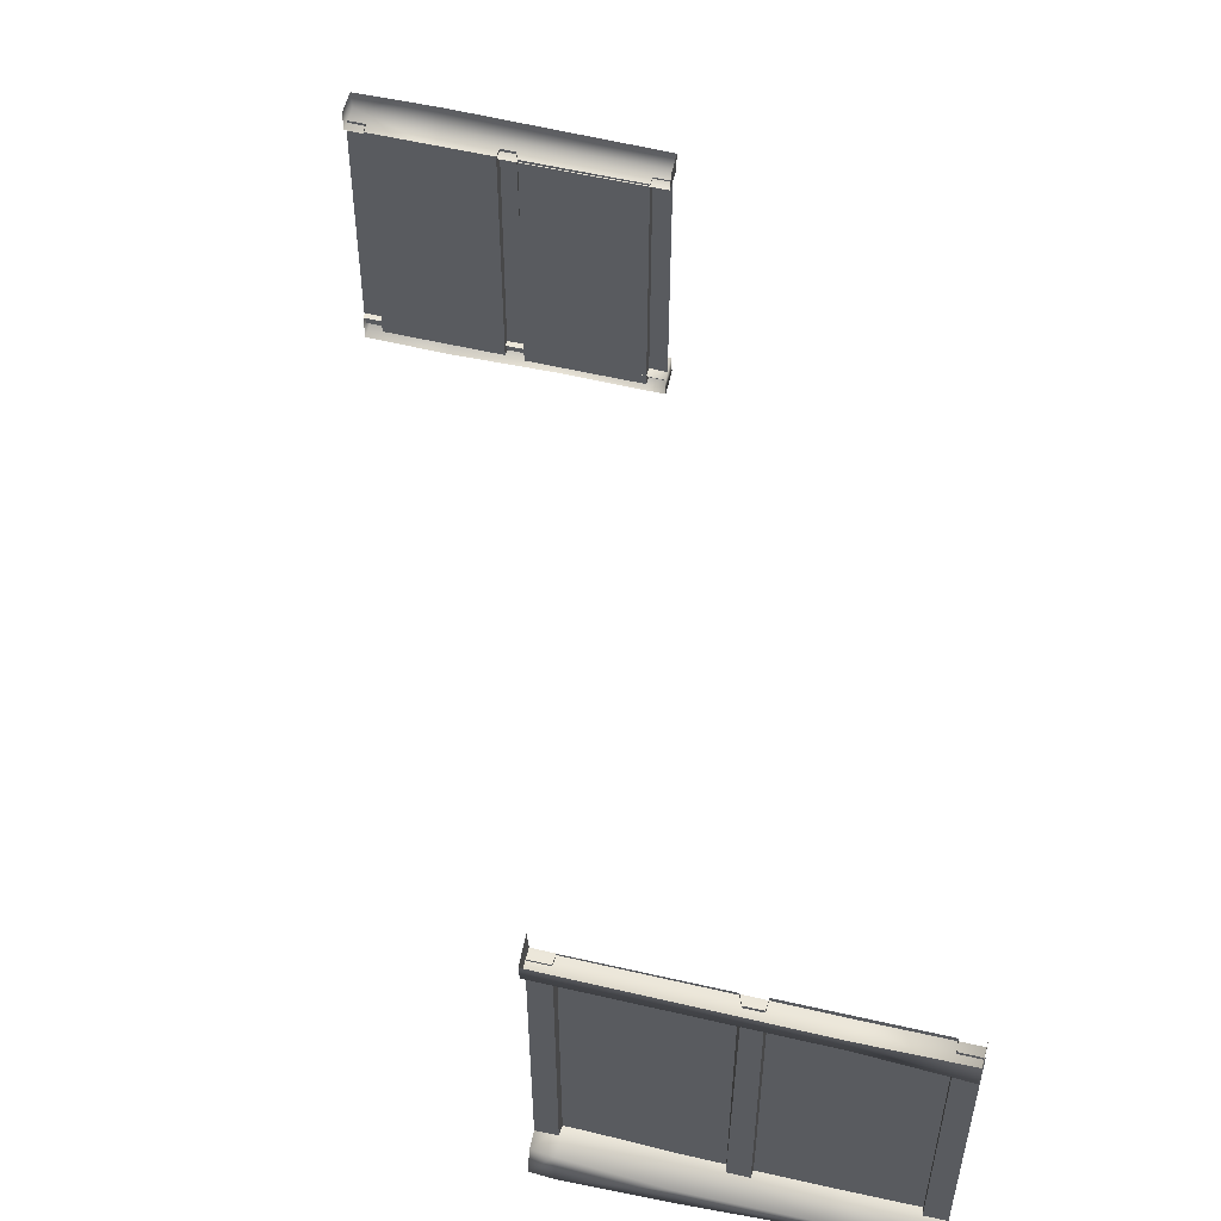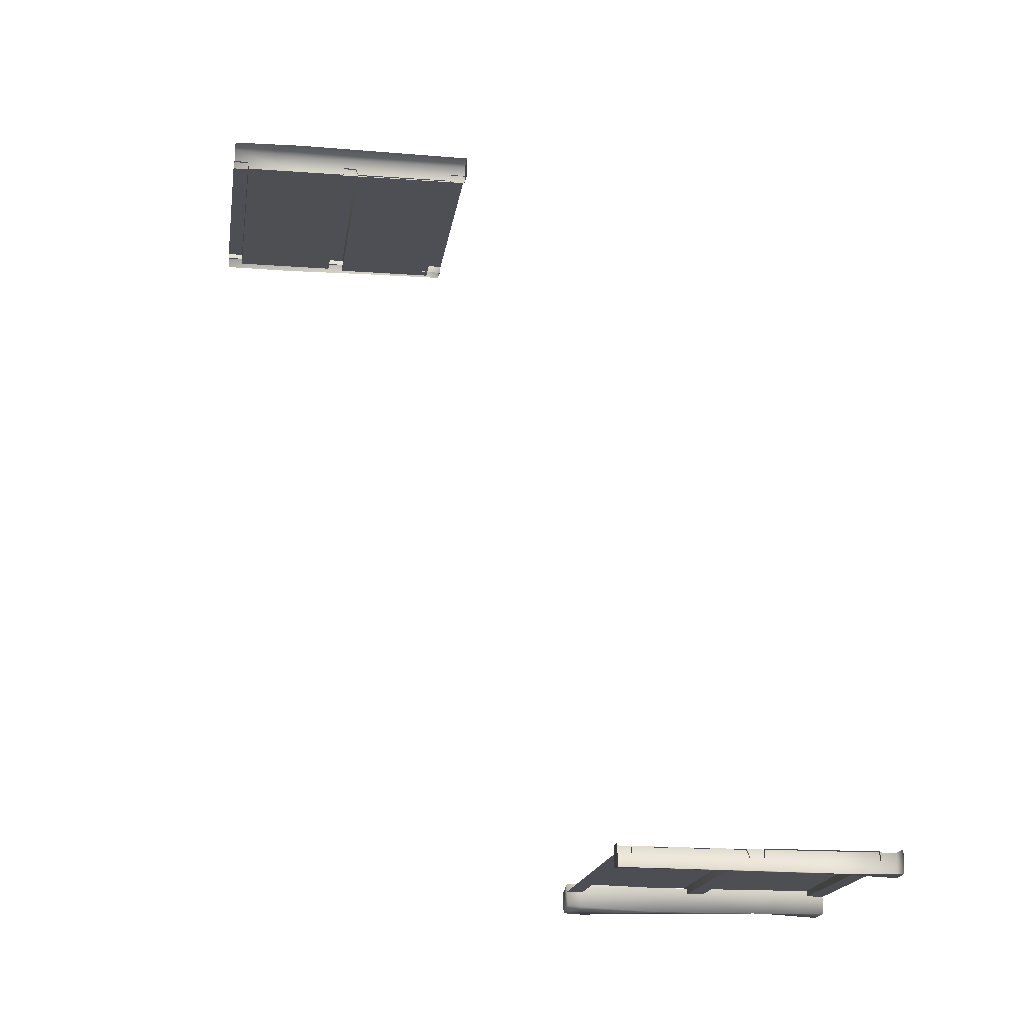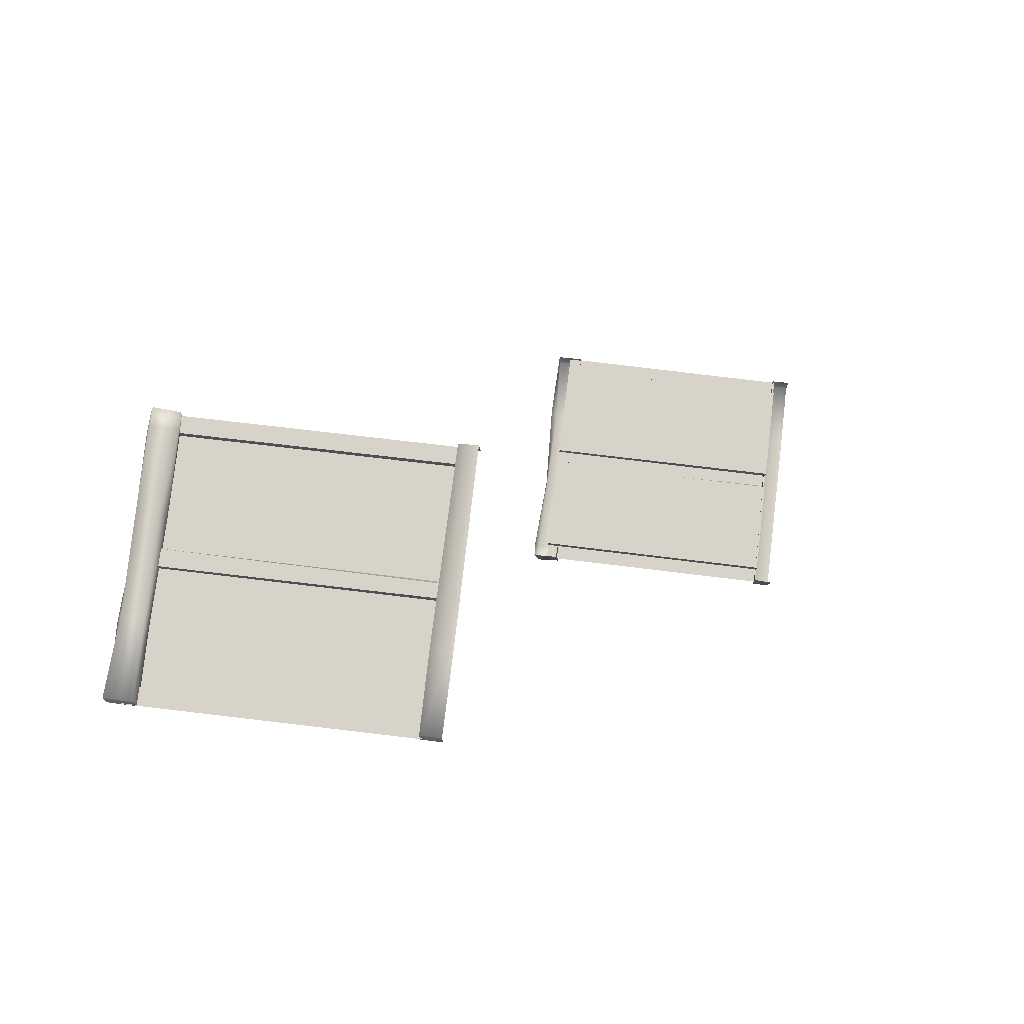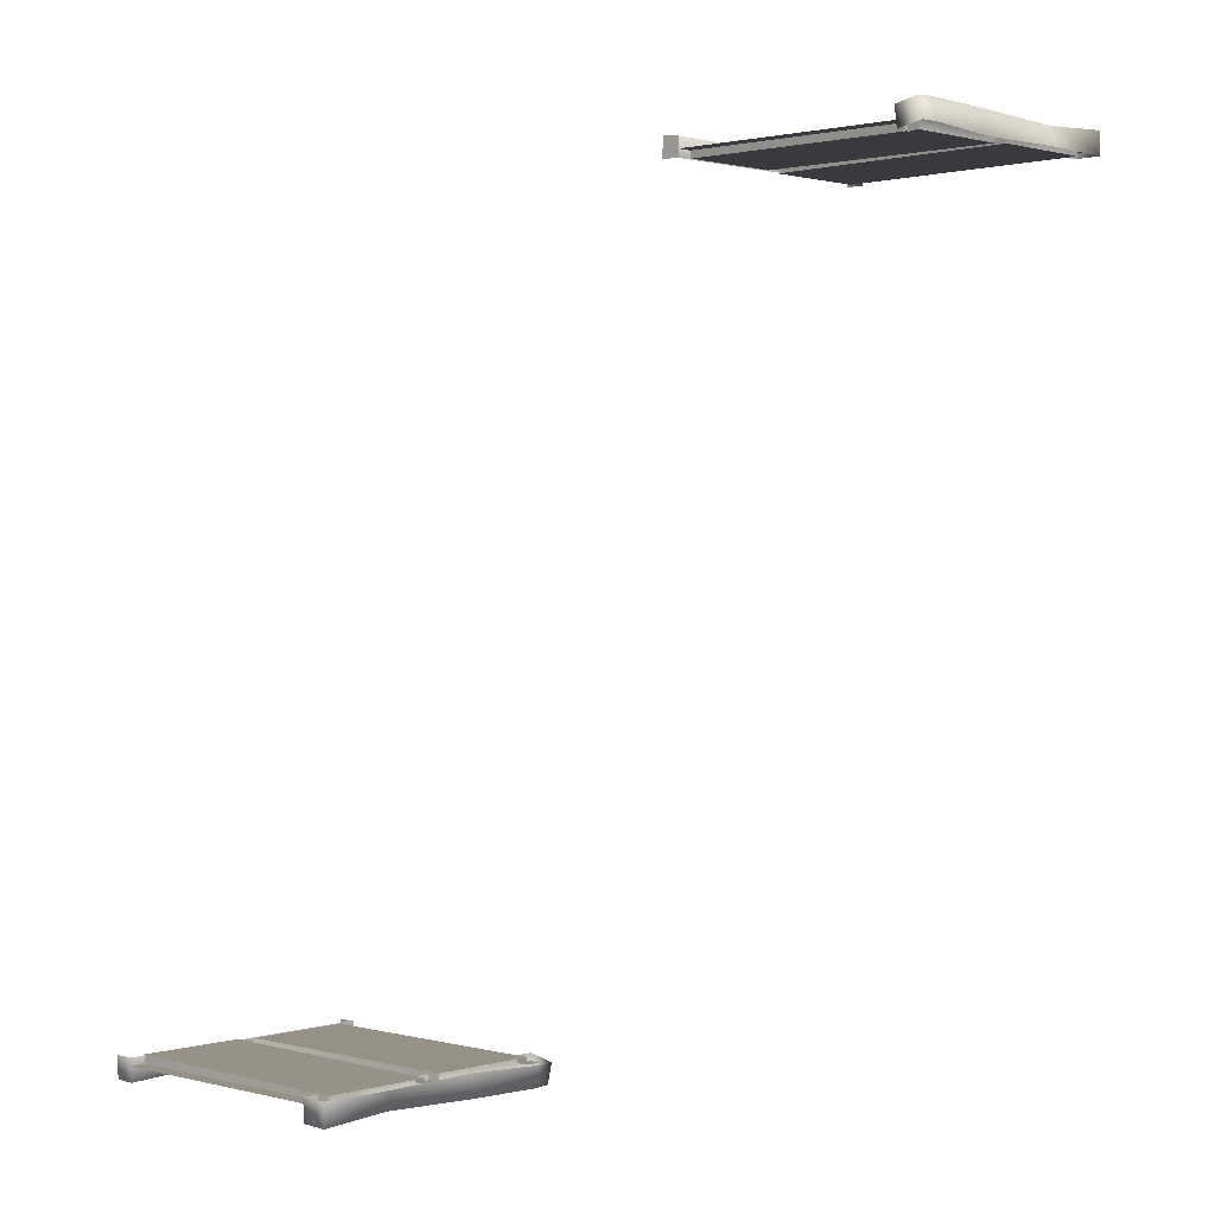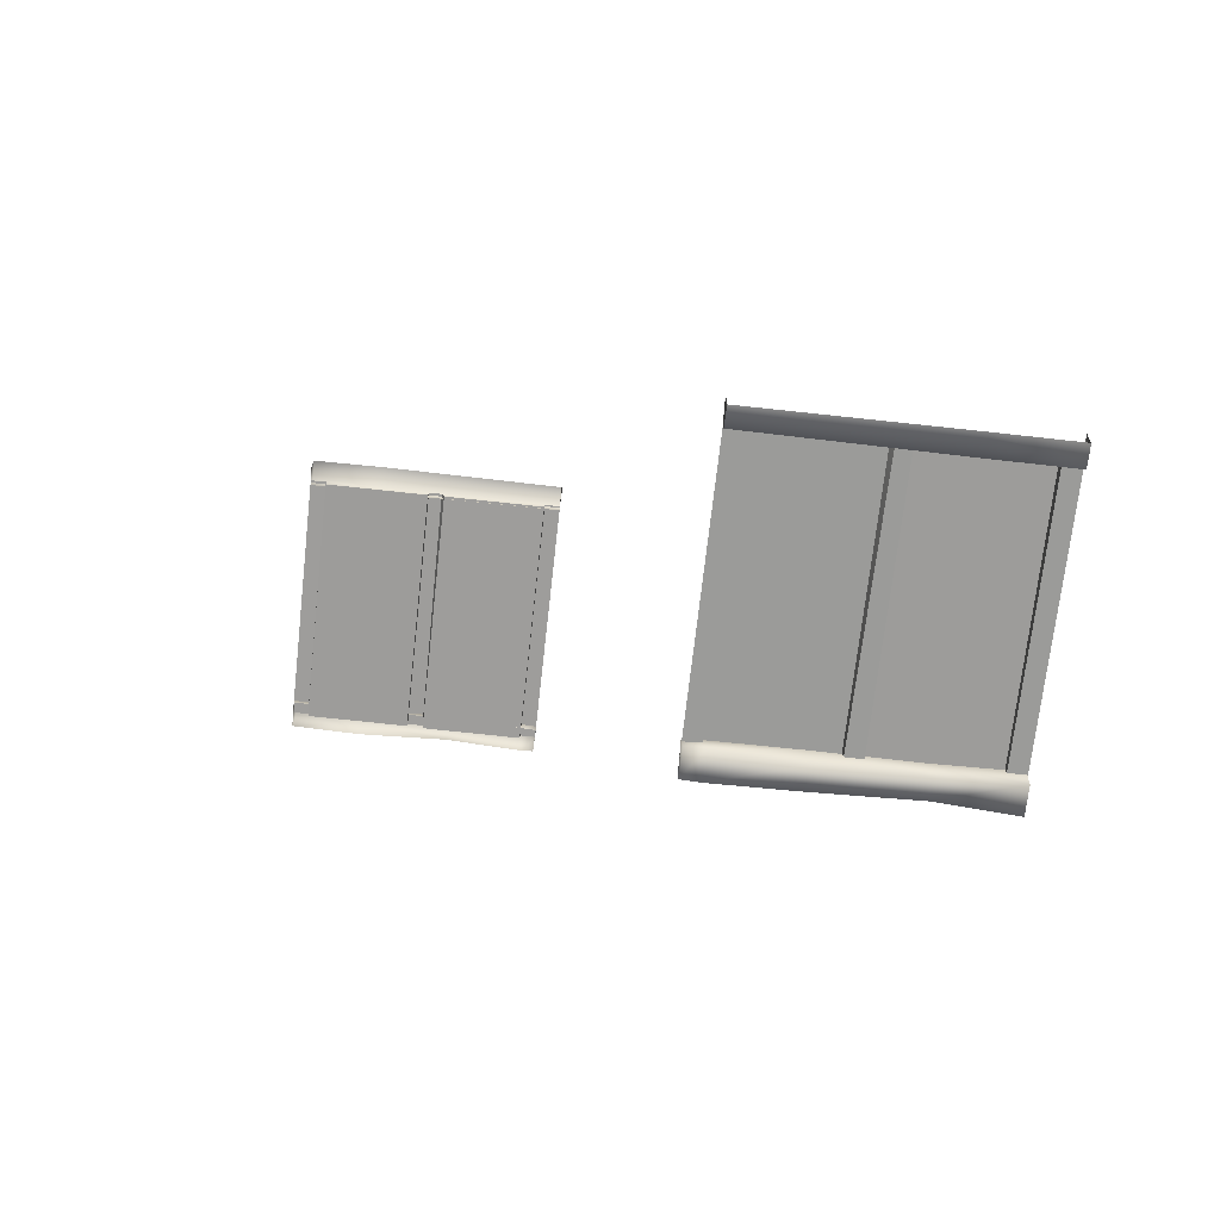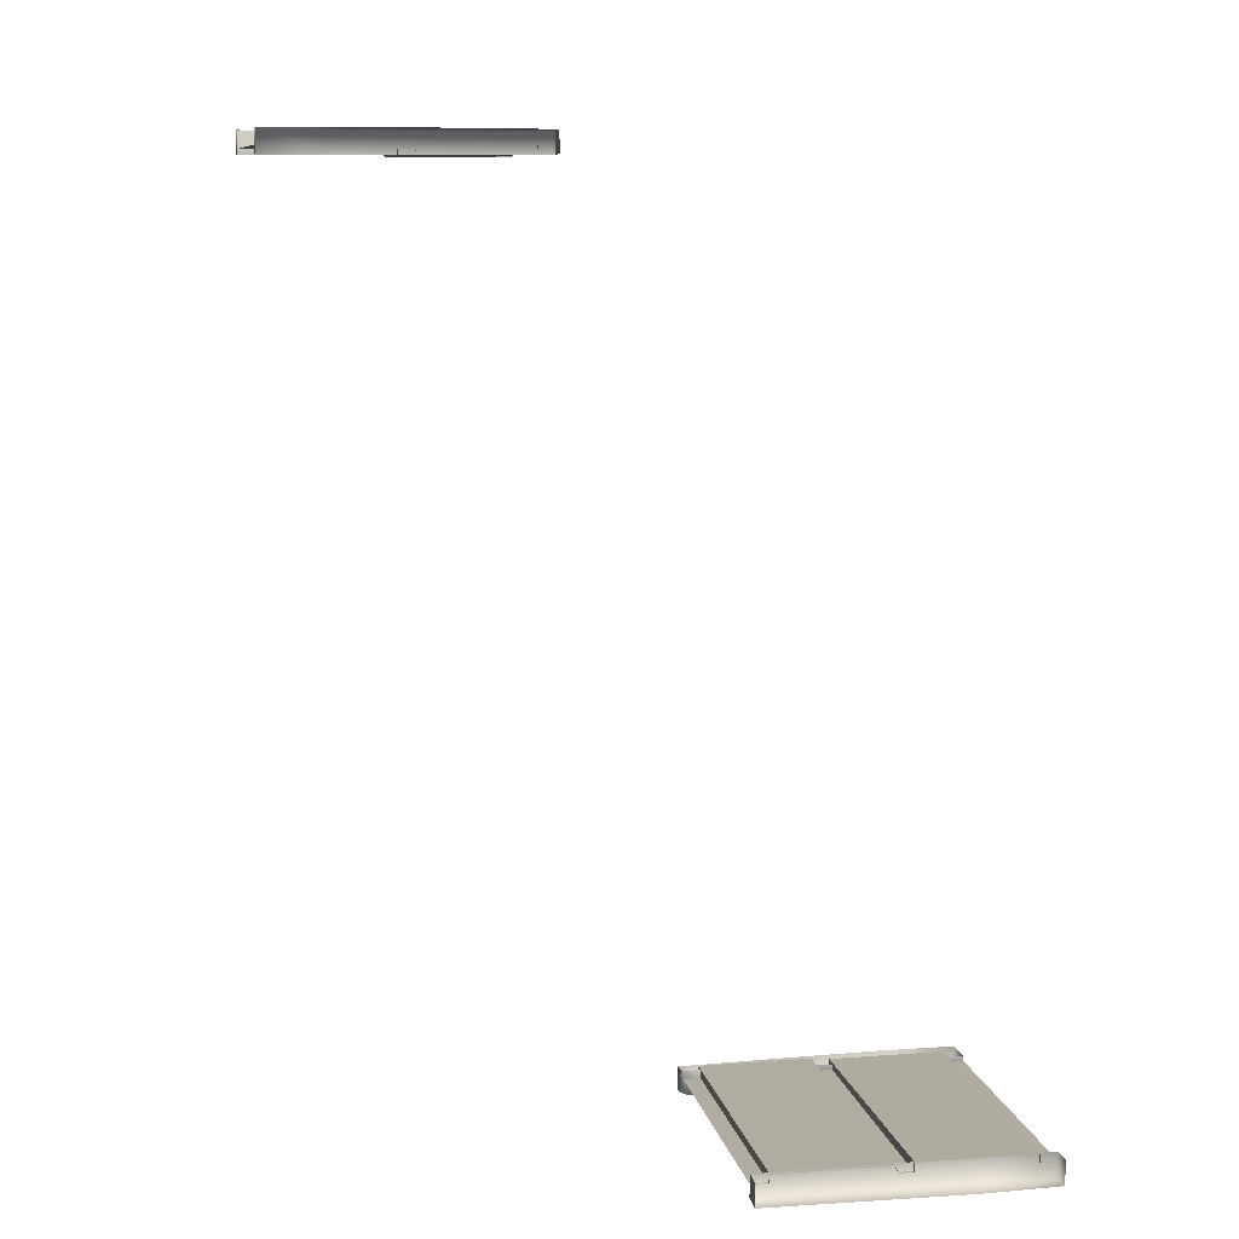
<metadata>
{"format":"obj","ext":"obj","renderer":"f3d","projection":"perspective","resolution":1024,"background":"white","views":[{"elev":58.5,"azim":-166.7,"up":"+Y"},{"elev":-17.8,"azim":171.8,"up":"+Z"},{"elev":76.1,"azim":96.8,"up":"+Z"},{"elev":1.2,"azim":-45.4,"up":"+Z"},{"elev":-70.0,"azim":173.7,"up":"+Z"},{"elev":9.7,"azim":168.9,"up":"+Z"}]}
</metadata>
<code>
o SM_Slums_Distance_02e_OP.001
v -1.905 3.417 -2.914
v -1.908 3.422 -2.775
v -1.455 3.413 -2.775
v -1.904 3.255 -2.919
v -1.907 3.251 -2.775
v -1.906 5.063 -2.913
v -1.904 4.941 -2.917
v -1.907 4.94 -2.775
v -1.908 5.066 -2.775
v -0.2931 4.946 -2.894
v -0.2938 5.06 -2.908
v -0.2911 5.071 -2.779
v -0.296 4.946 -2.772
v -0.2924 3.404 -2.761
v -0.296 3.237 -2.792
v -0.2931 3.27 -2.922
v -0.295 3.423 -2.891
v -0.3984 3.41 -2.76
v -0.3984 3.426 -2.902
v -0.8755 3.418 -2.776
v -0.3984 3.234 -2.793
v -0.3984 3.267 -2.927
v -0.8755 3.401 -2.92
v -0.8755 3.269 -2.917
v -0.8755 3.265 -2.775
v -1.455 3.409 -2.919
v -1.459 3.275 -2.895
v -1.459 3.24 -2.777
v -1.455 4.936 -2.775
v -1.455 4.936 -2.896
v -1.455 5.065 -2.919
v -1.047 3.336 -2.807
v -1.062 4.956 -2.824
v -1.044 4.956 -2.779
v -1.044 3.336 -2.762
v -1.145 3.336 -2.807
v -1.145 4.956 -2.824
v -0.3909 3.336 -2.807
v -0.3913 4.956 -2.824
v -0.2933 4.956 -2.824
v -0.2929 3.336 -2.807
v -1.808 3.336 -2.773
v -1.808 4.956 -2.773
v -1.149 4.956 -2.773
v -1.148 3.336 -2.773
v -0.3946 4.956 -2.779
v -0.3942 3.336 -2.762
v -1.811 3.336 -2.807
v -1.812 4.956 -2.824
v -1.911 3.336 -2.807
v -1.911 4.956 -2.824
v 1.916 1.31 2.374
v 1.919 1.315 2.235
v 1.465 1.306 2.235
v 1.914 1.148 2.378
v 1.917 1.144 2.235
v 1.916 2.956 2.372
v 1.914 2.834 2.377
v 1.917 2.833 2.235
v 1.919 2.959 2.235
v 0.3034 2.839 2.354
v 0.304 2.953 2.368
v 0.3013 2.964 2.238
v 0.3062 2.839 2.232
v 0.3026 1.297 2.221
v 0.3062 1.13 2.252
v 0.3034 1.163 2.381
v 0.3053 1.316 2.35
v 0.4087 1.303 2.22
v 0.4087 1.319 2.362
v 0.8857 1.311 2.236
v 0.4087 1.127 2.253
v 0.4087 1.16 2.387
v 0.8857 1.294 2.38
v 0.8857 1.162 2.377
v 0.8857 1.158 2.235
v 1.465 1.302 2.379
v 1.469 1.168 2.355
v 1.469 1.133 2.237
v 1.465 2.829 2.235
v 1.465 2.829 2.355
v 1.465 2.958 2.379
v 1.057 1.229 2.267
v 1.073 2.849 2.283
v 1.054 2.849 2.238
v 1.054 1.229 2.222
v 1.155 1.229 2.267
v 1.156 2.849 2.283
v 0.4012 1.229 2.267
v 0.4015 2.849 2.283
v 0.3035 2.849 2.283
v 0.3032 1.229 2.267
v 1.818 1.229 2.232
v 1.819 2.849 2.232
v 1.159 2.849 2.232
v 1.159 1.229 2.232
v 0.4048 2.849 2.238
v 0.4044 1.229 2.222
v 1.822 1.229 2.267
v 1.822 2.849 2.283
v 1.921 1.229 2.267
v 1.922 2.849 2.283
f 1 2 3
f 1 4 5
f 2 1 5
f 6 7 8
f 8 9 6
f 10 11 12
f 12 13 10
f 14 15 16
f 16 17 14
f 18 14 17
f 17 19 18
f 19 17 16
f 20 18 19
f 16 15 21
f 16 22 19
f 21 22 16
f 19 23 20
f 23 19 22
f 24 22 21
f 22 24 23
f 21 25 24
f 20 23 26
f 26 23 24
f 26 3 20
f 3 26 1
f 27 24 25
f 24 27 26
f 1 26 27
f 25 28 27
f 27 4 1
f 27 28 5
f 5 4 27
f 10 13 29
f 29 30 10
f 11 10 30
f 30 31 11
f 30 29 7
f 30 7 31
f 7 29 8
f 31 7 6
f 32 33 34
f 34 35 32
f 33 32 36
f 36 37 33
f 38 39 40
f 40 41 38
f 42 43 44
f 44 45 42
f 35 34 46
f 46 47 35
f 44 37 36
f 36 45 44
f 48 49 43
f 43 42 48
f 50 51 49
f 49 48 50
f 46 39 38
f 38 47 46
f 52 53 54
f 52 55 56
f 53 52 56
f 57 58 59
f 59 60 57
f 61 62 63
f 63 64 61
f 65 66 67
f 67 68 65
f 69 65 68
f 68 70 69
f 70 68 67
f 71 69 70
f 67 66 72
f 67 73 70
f 72 73 67
f 70 74 71
f 74 70 73
f 75 73 72
f 73 75 74
f 72 76 75
f 71 74 77
f 77 74 75
f 77 54 71
f 54 77 52
f 78 75 76
f 75 78 77
f 52 77 78
f 76 79 78
f 78 55 52
f 78 79 56
f 56 55 78
f 61 64 80
f 80 81 61
f 62 61 81
f 81 82 62
f 81 80 58
f 81 58 82
f 58 80 59
f 82 58 57
f 83 84 85
f 85 86 83
f 84 83 87
f 87 88 84
f 89 90 91
f 91 92 89
f 93 94 95
f 95 96 93
f 86 85 97
f 97 98 86
f 95 88 87
f 87 96 95
f 99 100 94
f 94 93 99
f 101 102 100
f 100 99 101
f 97 90 89
f 89 98 97

</code>
